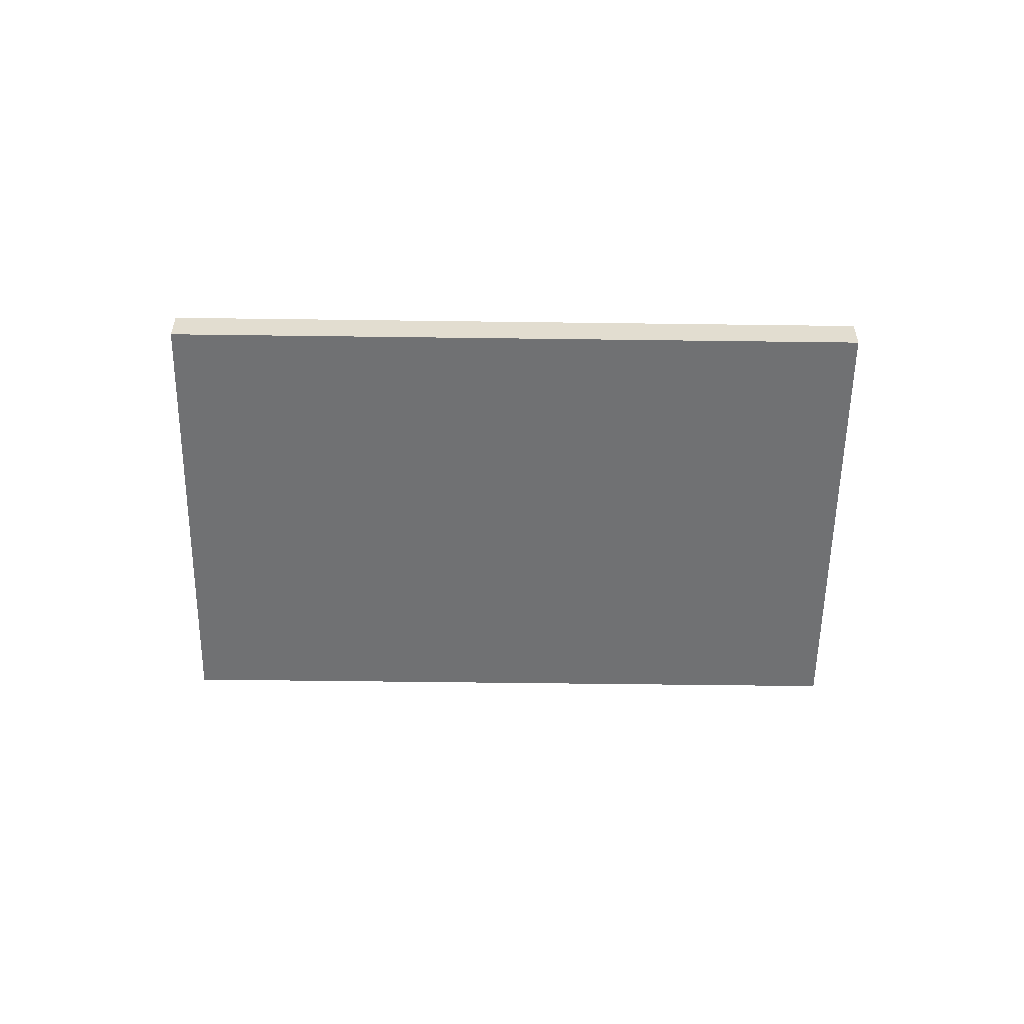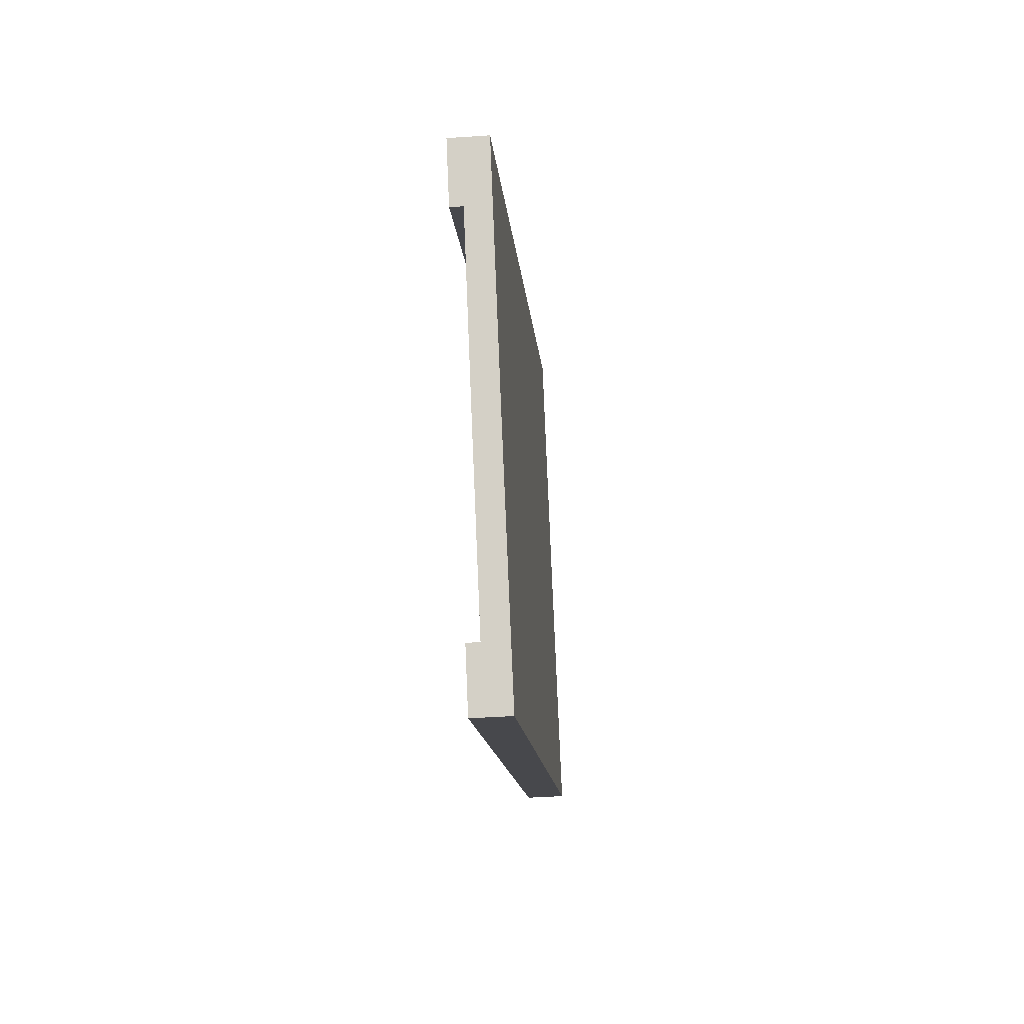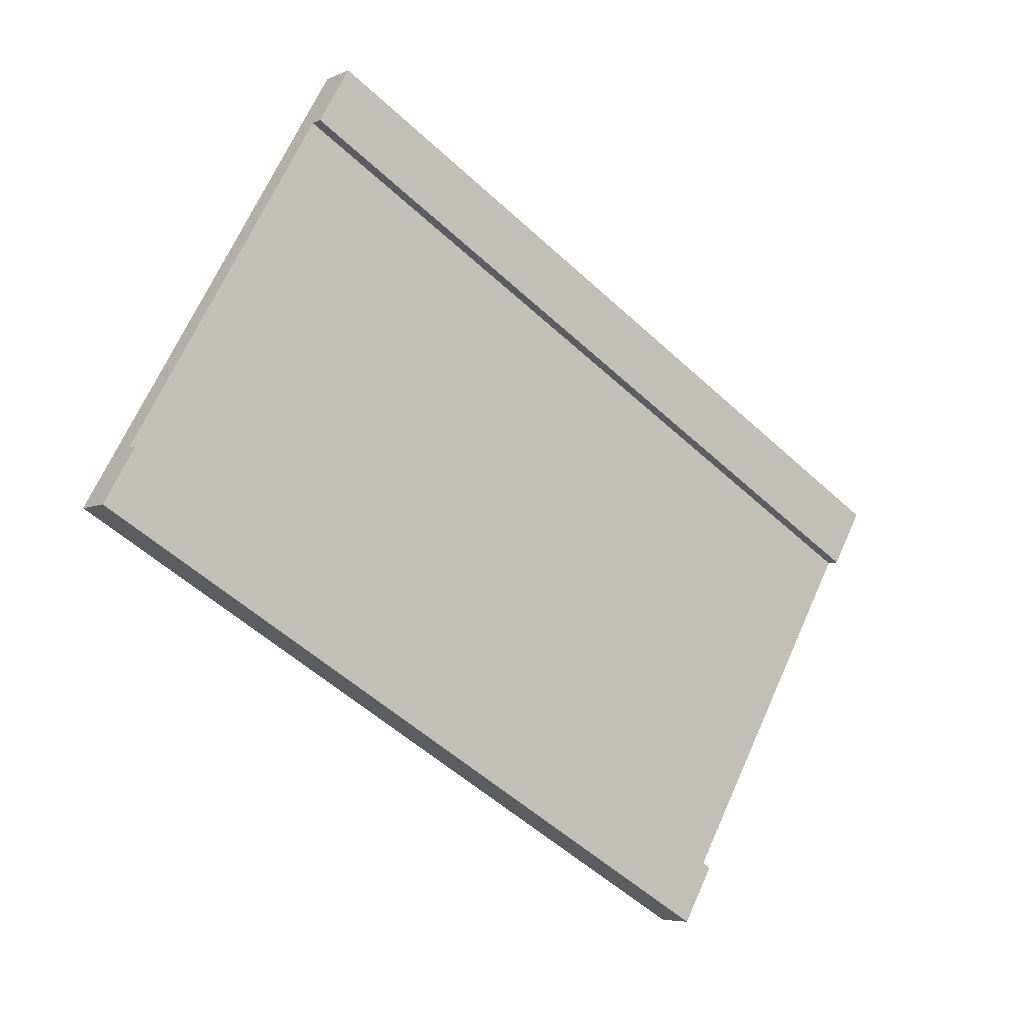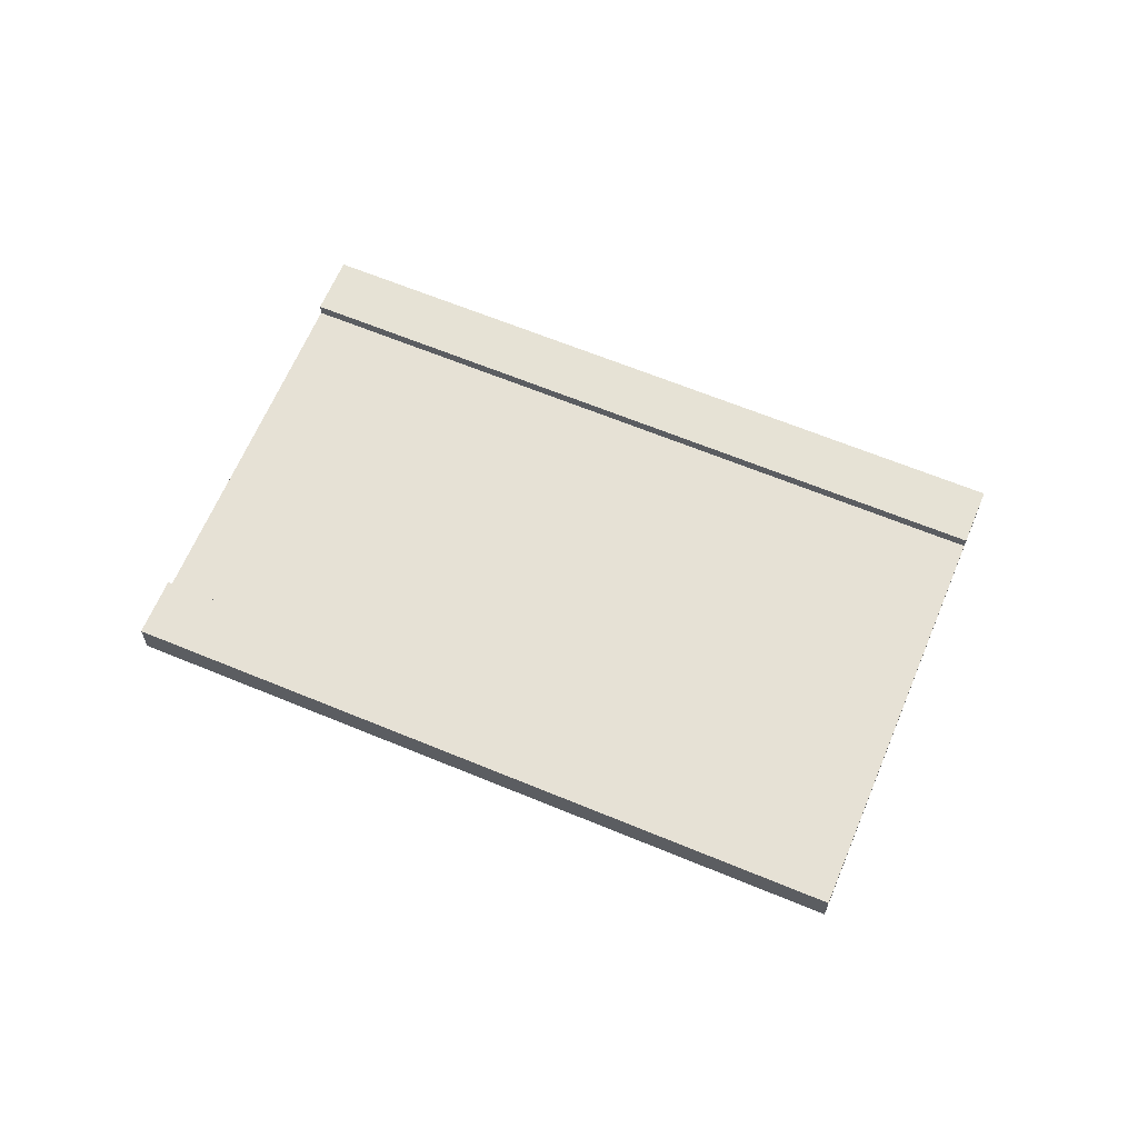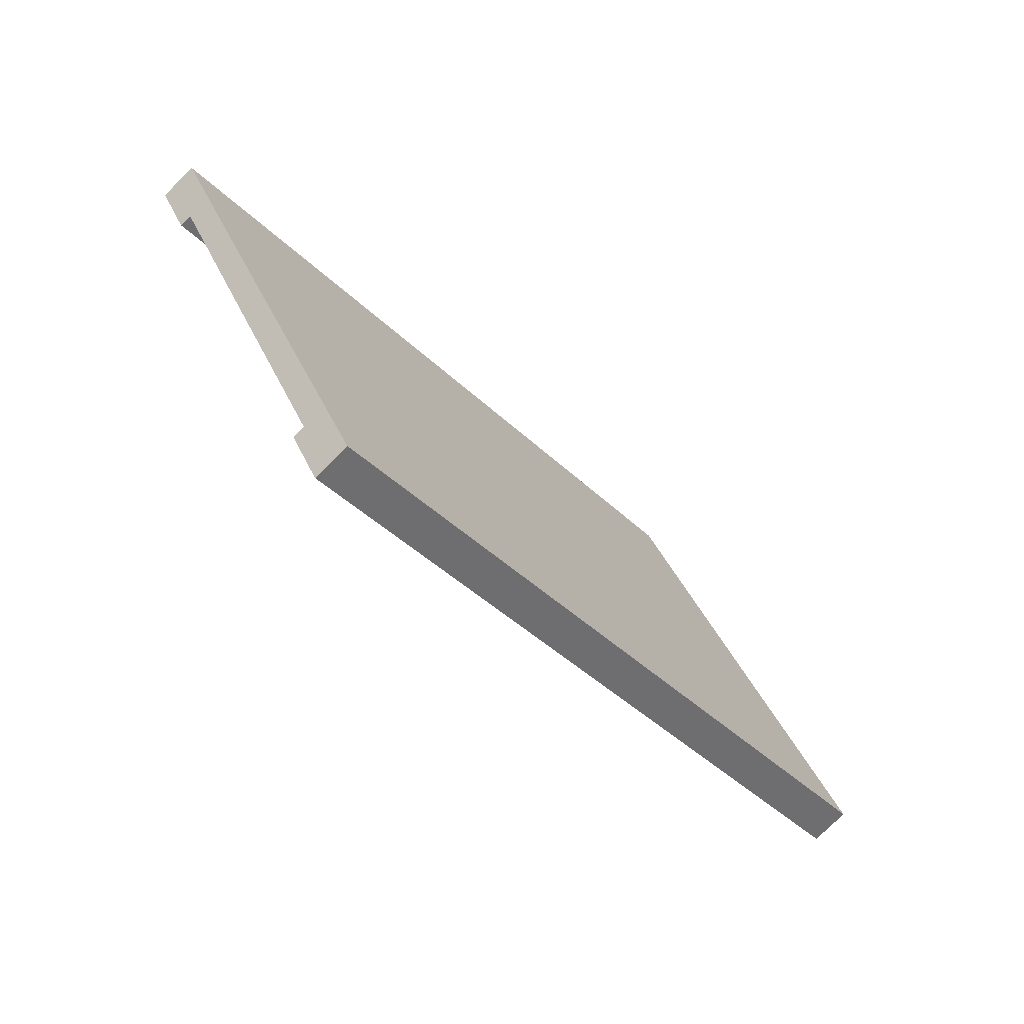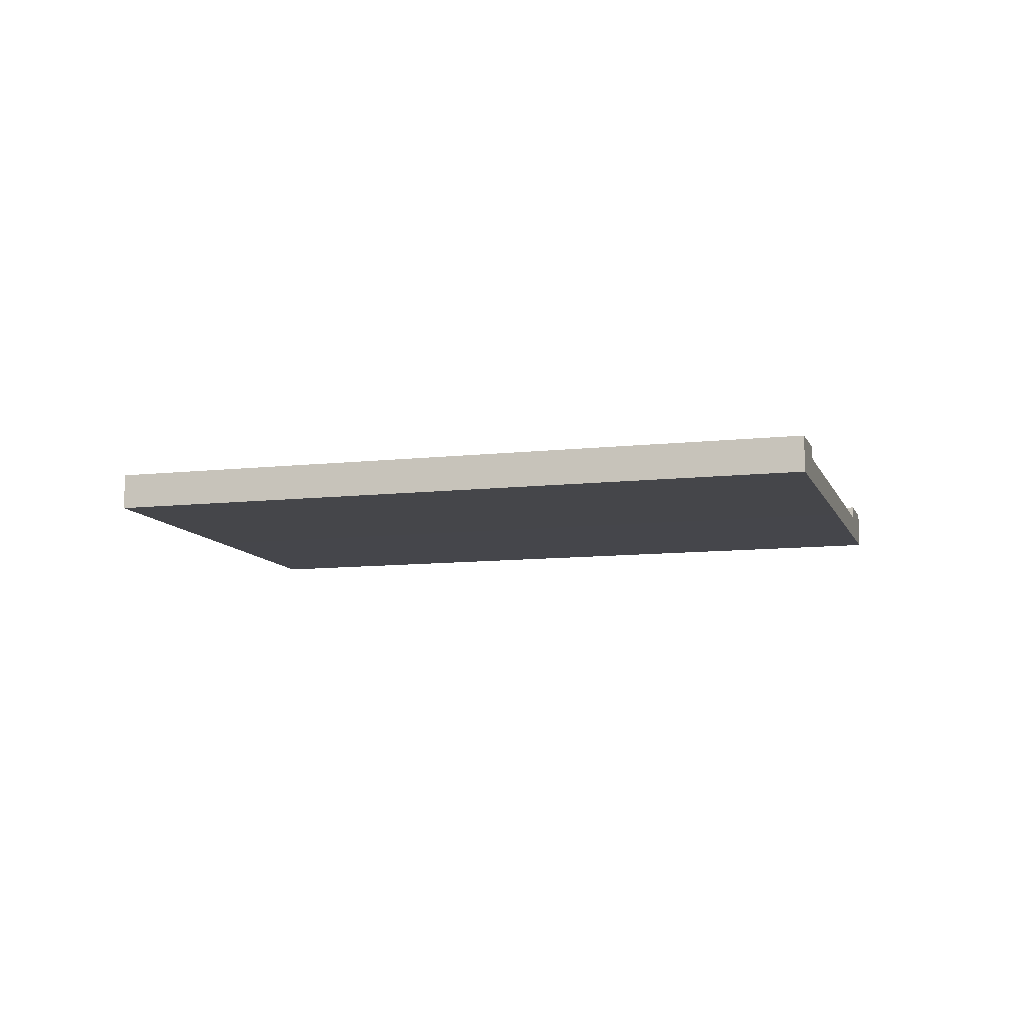
<metadata>
{"format":"obj","ext":"obj","renderer":"f3d","projection":"perspective","resolution":1024,"background":"white","views":[{"elev":-55.1,"azim":-30.8,"up":"+Y"},{"elev":-41.7,"azim":-85.3,"up":"+Z"},{"elev":-6.1,"azim":143.5,"up":"+Z"},{"elev":64.1,"azim":172.7,"up":"+Y"},{"elev":-75.5,"azim":-45.1,"up":"+Z"},{"elev":-10.0,"azim":166.1,"up":"+Y"}]}
</metadata>
<code>
g m_CityRoadShort_01
v 1.028 -1.236e-08 0.2187
v 0.988 0.03284 0.2887
v 1.028 0.04913 0.2187
v 0.866 0.0003645 0.5
v 0.866 0.03284 0.5
v 0.988 0.04913 0.2887
v 0.7441 0.03284 0.7113
v 0.7036 0.0003645 0.7813
v 0.7036 0.04913 0.7813
v 0.7441 0.04957 0.7113
v 1.028 0.04913 0.2187
v 0.988 0.04913 0.2887
v 0.122 0.04913 -0.2113
v 0.1624 0.04913 -0.2813
v 0.1624 0.04913 -0.2813
v 0.122 0.03284 -0.2113
v 0.1624 -1.236e-08 -0.2813
v -0.0002753 0.03306 0.0003893
v -0.0002753 0.0005787 0.0003893
v 0.122 0.04913 -0.2113
v -0.1624 0.0003645 0.2813
v -0.122 0.03284 0.2113
v -0.1624 0.04913 0.2813
v -0.122 0.04913 0.2113
v 0.1624 -1.236e-08 -0.2813
v 1.028 -1.236e-08 0.2187
v 1.028 0.04913 0.2187
v 0.1624 0.04913 -0.2813
v 0.122 0.03284 -0.2113
v 0.988 0.03284 0.2887
v 0.866 0.03284 0.5
v -0.0002753 0.03306 0.0003893
v -0.122 0.03284 0.2113
v 0.7441 0.03284 0.7113
v 1.028 -1.236e-08 0.2187
v 0.1624 -1.236e-08 -0.2813
v -0.0002753 0.0005787 0.0003893
v 0.866 0.0003645 0.5
v 0.7036 0.0003645 0.7813
v -0.1624 0.0003645 0.2813
v 0.988 0.03284 0.2887
v 0.122 0.03284 -0.2113
v 0.122 0.04913 -0.2113
v 0.988 0.04913 0.2887
v 0.7036 0.04913 0.7813
v -0.1624 0.04913 0.2813
v -0.122 0.04913 0.2113
v 0.7441 0.04957 0.7113
v -0.1624 0.0003645 0.2813
v -0.1624 0.04913 0.2813
v 0.7036 0.04913 0.7813
v 0.7036 0.0003645 0.7813
v 0.7441 0.03284 0.7113
v 0.7441 0.04957 0.7113
v -0.122 0.04913 0.2113
v -0.122 0.03284 0.2113
g m_CityRoadShort_01_0
f 3 2 1
f 4 1 2
f 5 4 2
f 6 2 3
f 4 5 7
f 8 4 7
f 7 9 8
f 7 10 9
f 13 12 11
f 14 13 11
f 17 16 15
f 18 16 17
f 19 18 17
f 20 15 16
f 18 19 21
f 22 18 21
f 22 21 23
f 23 24 22
f 27 26 25
f 28 27 25
f 31 30 29
f 32 31 29
f 31 32 33
f 34 31 33
f 37 36 35
f 38 37 35
f 37 38 39
f 40 37 39
f 43 42 41
f 44 43 41
f 47 46 45
f 48 47 45
f 51 50 49
f 52 51 49
f 55 54 53
f 56 55 53

</code>
